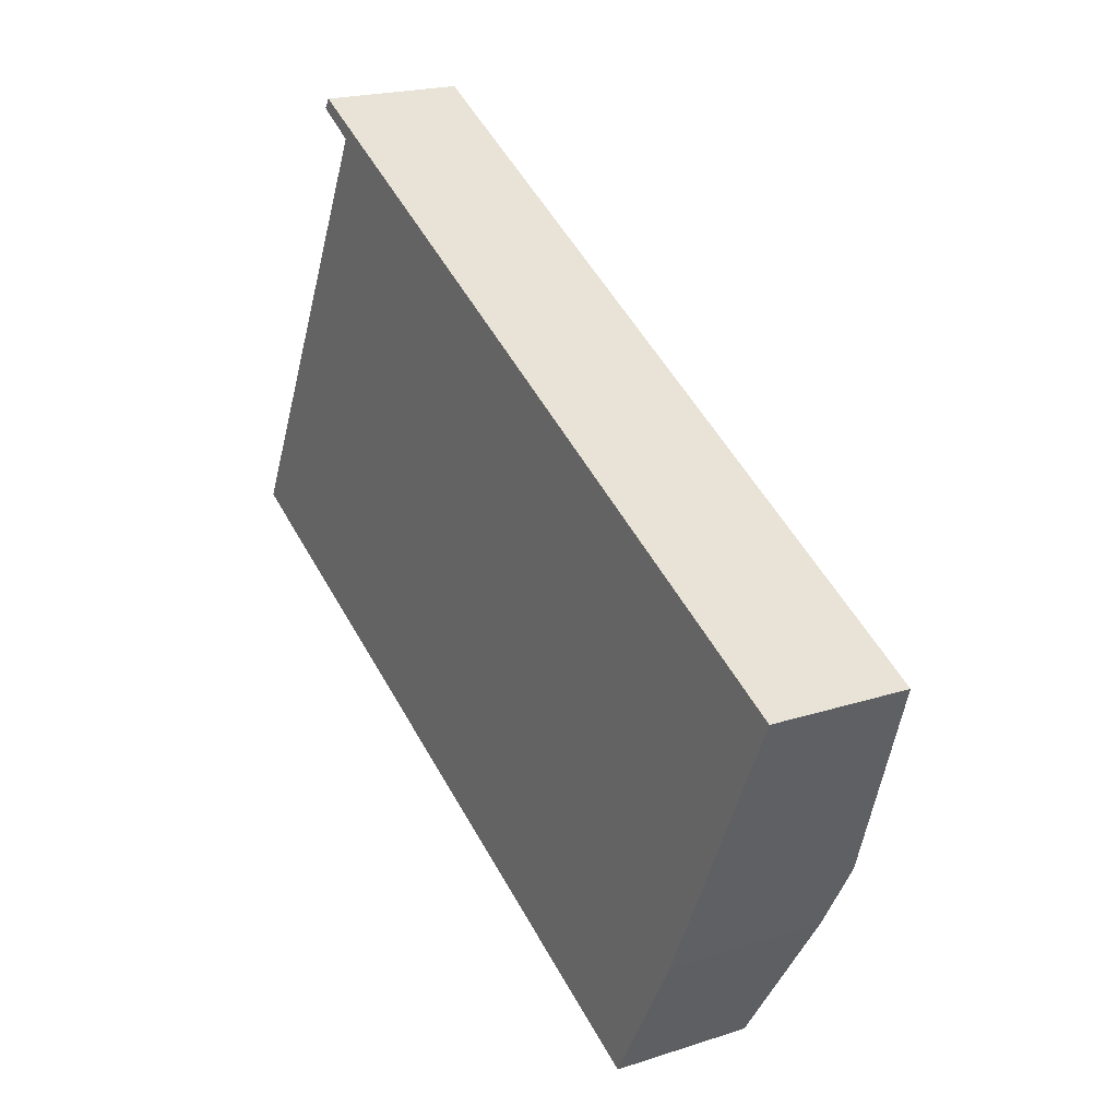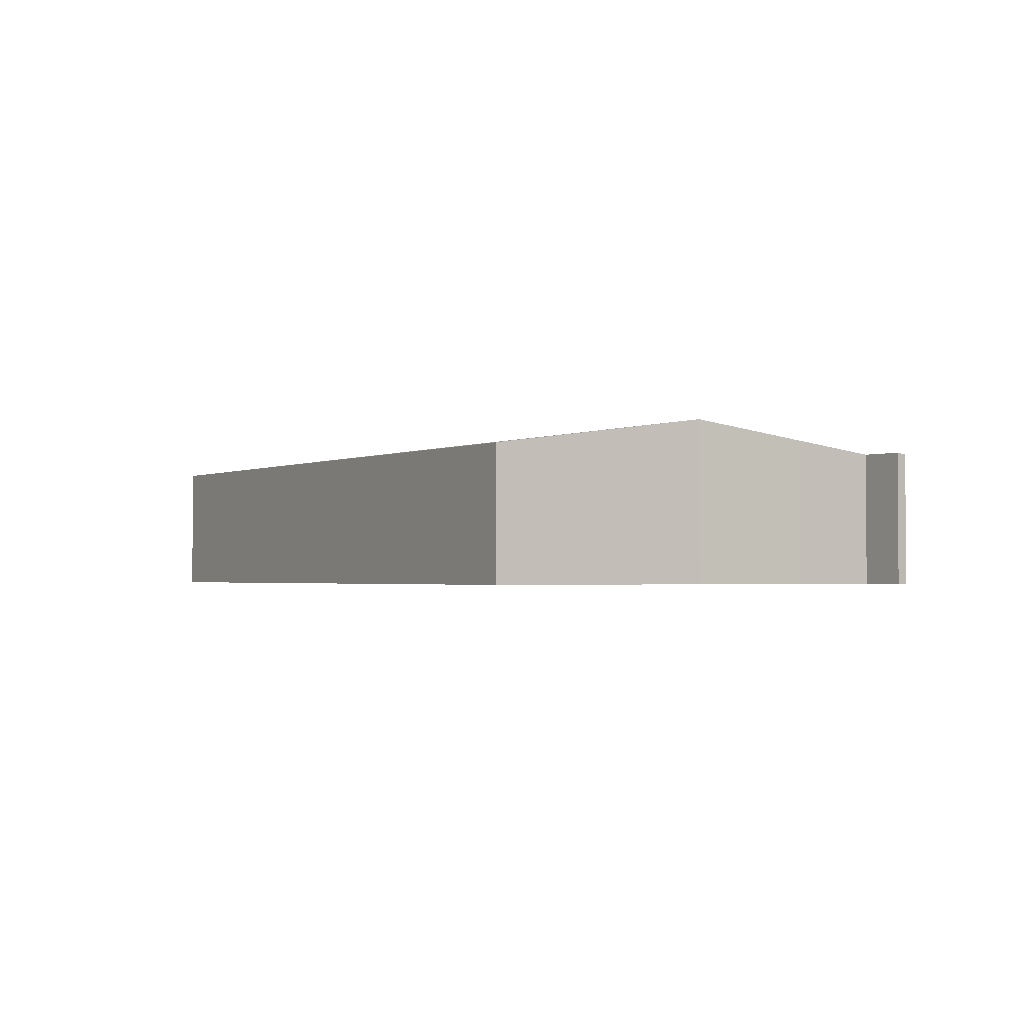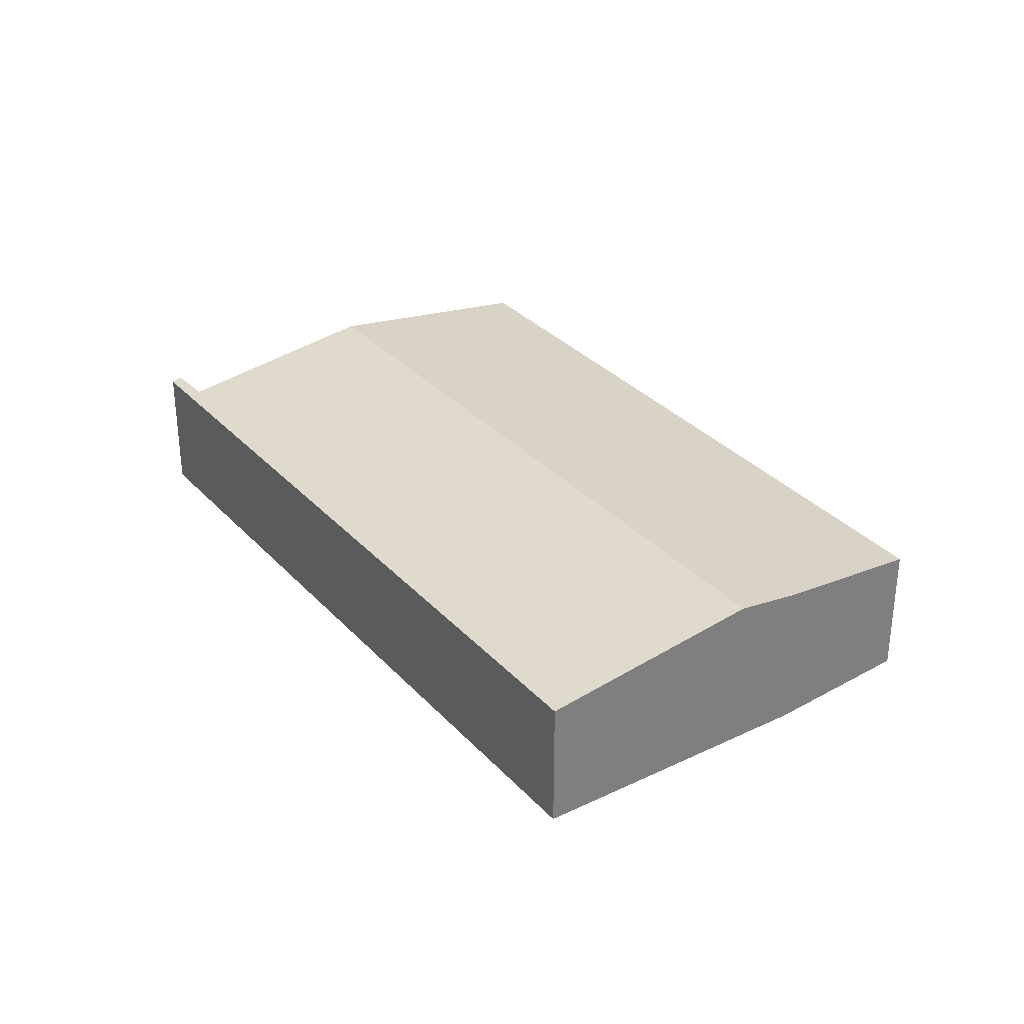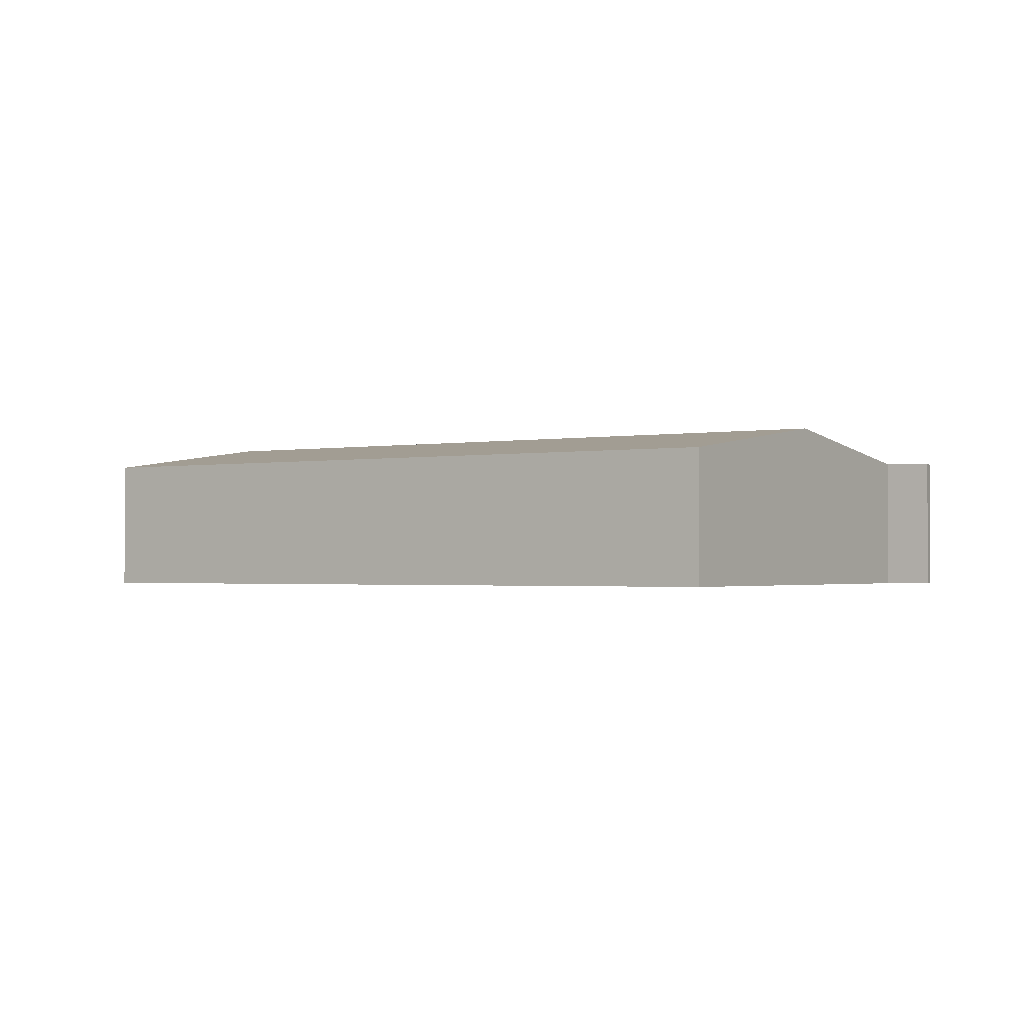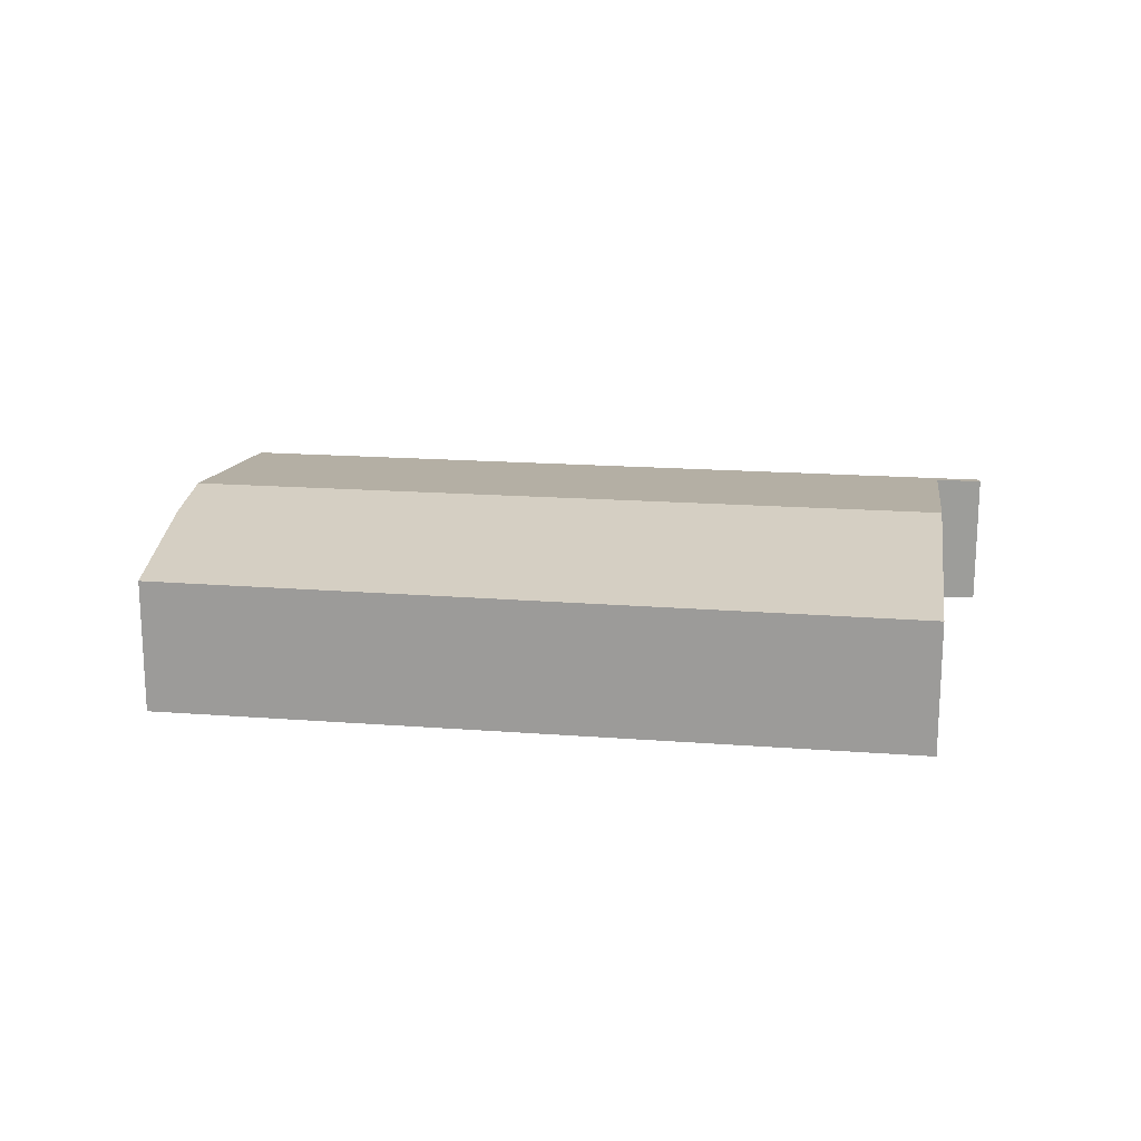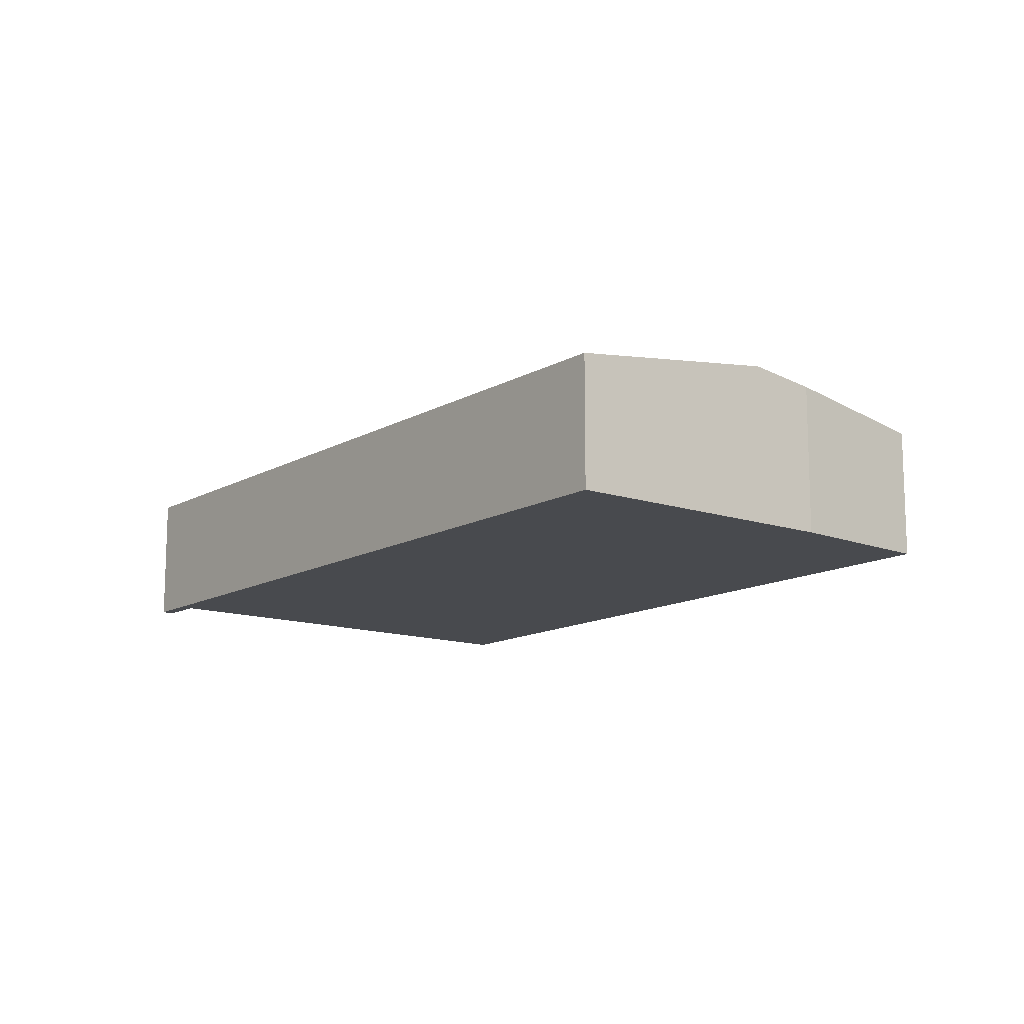
<metadata>
{"format":"obj","ext":"obj","renderer":"f3d","projection":"perspective","resolution":1024,"background":"white","views":[{"elev":20.3,"azim":59.2,"up":"+Z"},{"elev":-1.8,"azim":-95.0,"up":"+Y"},{"elev":31.8,"azim":81.6,"up":"+Y"},{"elev":-1.5,"azim":-120.2,"up":"+Y"},{"elev":18.7,"azim":-145.9,"up":"+Y"},{"elev":-13.2,"azim":78.0,"up":"+Y"}]}
</metadata>
<code>
v  18.5 3.833 -3.016
v  6.696 3.121 8.795
v  20.81 3.121 1.834
v  2.398 3.833 4.922
v  4.789 3.121 9.735
v  4.612 3.163 9.468
v  3.706 3.437 7.608
v  3.808 3.121 10.22
v  3.654 3.157 9.991
v  17.8 3.619 -4.472
v  15.96 3.128 -7.697
v  0 3.108 1.903e-16
v  3.654 -6.118e-16 9.991
v  3.808 -6.257e-16 10.22
v  0 0 0
v  2.398 -3.014e-16 4.922
v  3.706 -4.659e-16 7.608
v  4.612 -5.797e-16 9.468
v  4.789 -5.961e-16 9.735
v  6.696 -5.385e-16 8.795
v  20.81 -1.123e-16 1.834
v  18.5 1.847e-16 -3.016
v  17.8 2.738e-16 -4.472
v  15.96 4.713e-16 -7.697
g defaultobject
f 1 2 3
f 2 1 4
f 2 4 5
f 5 4 6
f 6 4 7
f 6 8 5
f 8 6 9
f 10 4 1
f 4 10 11
f 4 11 12
f 13 8 9
f 8 13 14
f 15 4 12
f 4 15 16
f 4 16 7
f 7 16 17
f 7 17 6
f 6 17 18
f 14 5 8
f 5 14 2
f 2 14 19
f 2 19 3
f 3 19 20
f 3 20 21
f 21 1 3
f 1 21 22
f 1 22 10
f 10 22 23
f 23 11 10
f 11 23 24
f 24 12 11
f 12 24 15
f 18 9 6
f 9 18 13
f 14 18 19
f 18 14 13
f 20 22 21
f 22 20 23
f 23 20 24
f 24 20 15
f 15 20 19
f 15 19 16
f 16 19 18
f 16 18 17

</code>
